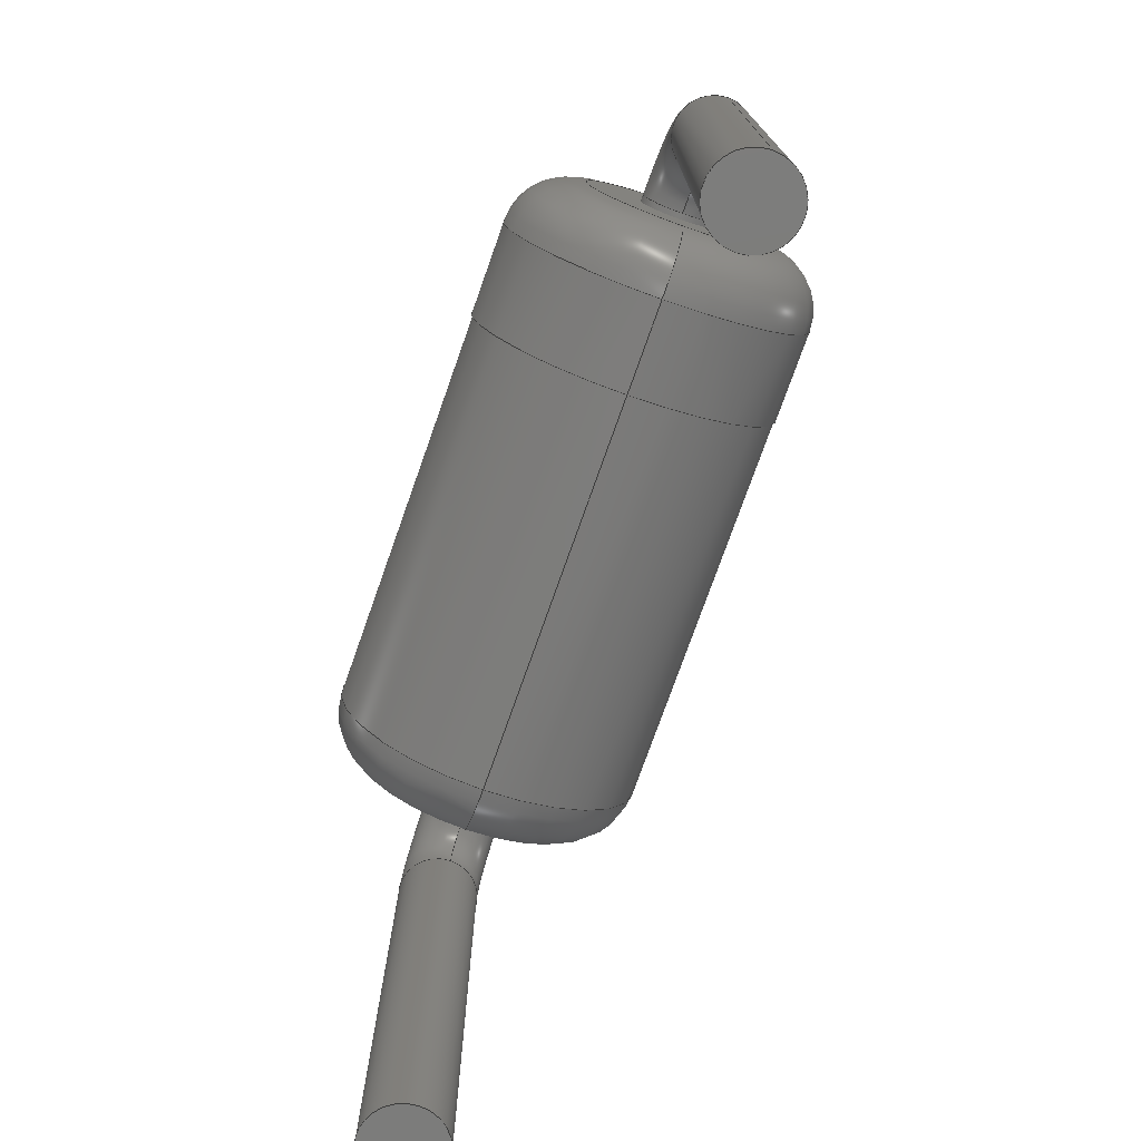
<metadata>
{"format":"step","ext":"step","renderer":"f3d","projection":"perspective","resolution":1024,"background":"white","views":[{"elev":-75.8,"azim":-109.5,"up":"+Z"}]}
</metadata>
<code>
ISO-10303-21;
DATA;
#1=MECHANICAL_DESIGN_GEOMETRIC_PRESENTATION_REPRESENTATION('',(#5,#6,
#7,#8,#9,#10,#11,#12,#13),#377);
#2=SHAPE_REPRESENTATION_RELATIONSHIP('SRR','None',#384,#3);
#3=ADVANCED_BREP_SHAPE_REPRESENTATION('',(#14,#15),#376);
#4=FACE_BOUND('',#47,.T.);
#5=STYLED_ITEM('',(#394),#14);
#6=STYLED_ITEM('',(#395),#187);
#7=STYLED_ITEM('',(#396),#188);
#8=STYLED_ITEM('',(#396),#189);
#9=STYLED_ITEM('',(#396),#190);
#10=STYLED_ITEM('',(#395),#191);
#11=STYLED_ITEM('',(#395),#192);
#12=STYLED_ITEM('',(#395),#193);
#13=STYLED_ITEM('',(#393),#15);
#14=MANIFOLD_SOLID_BREP('\X2\30DC30C730A3\X0\1',#194);
#15=MANIFOLD_SOLID_BREP('\X2\30DC30C730A3\X0\2',#195);
#16=TOROIDAL_SURFACE('',#219,0.5,0.25);
#17=TOROIDAL_SURFACE('',#223,0.5,0.25);
#18=TOROIDAL_SURFACE('',#231,0.61,0.4);
#19=TOROIDAL_SURFACE('',#239,0.6,0.4);
#20=PLANE('',#214);
#21=PLANE('',#221);
#22=PLANE('',#228);
#23=PLANE('',#235);
#24=PLANE('',#242);
#25=FACE_OUTER_BOUND('',#39,.T.);
#26=FACE_OUTER_BOUND('',#40,.T.);
#27=FACE_OUTER_BOUND('',#41,.T.);
#28=FACE_OUTER_BOUND('',#42,.T.);
#29=FACE_OUTER_BOUND('',#43,.T.);
#30=FACE_OUTER_BOUND('',#44,.T.);
#31=FACE_OUTER_BOUND('',#45,.T.);
#32=FACE_OUTER_BOUND('',#46,.T.);
#33=FACE_OUTER_BOUND('',#48,.T.);
#34=FACE_OUTER_BOUND('',#49,.T.);
#35=FACE_OUTER_BOUND('',#50,.T.);
#36=FACE_OUTER_BOUND('',#51,.T.);
#37=FACE_OUTER_BOUND('',#52,.T.);
#38=FACE_OUTER_BOUND('',#53,.T.);
#39=EDGE_LOOP('',(#125,#126,#127,#128,#129,#130));
#40=EDGE_LOOP('',(#131));
#41=EDGE_LOOP('',(#132,#133,#134,#135,#136));
#42=EDGE_LOOP('',(#137,#138,#139,#140,#141,#142));
#43=EDGE_LOOP('',(#143));
#44=EDGE_LOOP('',(#144,#145,#146,#147,#148,#149));
#45=EDGE_LOOP('',(#150,#151,#152,#153,#154));
#46=EDGE_LOOP('',(#155));
#47=EDGE_LOOP('',(#156));
#48=EDGE_LOOP('',(#157,#158,#159,#160));
#49=EDGE_LOOP('',(#161));
#50=EDGE_LOOP('',(#162,#163,#164,#165));
#51=EDGE_LOOP('',(#166,#167,#168,#169));
#52=EDGE_LOOP('',(#170,#171,#172,#173));
#53=EDGE_LOOP('',(#174));
#54=LINE('',#325,#59);
#55=LINE('',#334,#60);
#56=LINE('',#350,#61);
#57=LINE('',#364,#62);
#58=LINE('',#368,#63);
#59=VECTOR('',#251,0.25);
#60=VECTOR('',#262,0.25);
#61=VECTOR('',#285,0.25);
#62=VECTOR('',#304,1.01);
#63=VECTOR('',#309,1);
#64=CIRCLE('',#210,0.25);
#65=CIRCLE('',#211,0.25);
#66=CIRCLE('',#212,0.25);
#67=CIRCLE('',#213,0.25);
#68=CIRCLE('',#215,0.25);
#69=CIRCLE('',#217,0.25);
#70=CIRCLE('',#218,0.25);
#71=CIRCLE('',#220,0.25);
#72=CIRCLE('',#222,0.25);
#73=CIRCLE('',#224,0.25);
#74=CIRCLE('',#225,0.25);
#75=CIRCLE('',#226,0.25);
#76=CIRCLE('',#229,1.01);
#77=CIRCLE('',#230,1);
#78=CIRCLE('',#232,0.61);
#79=CIRCLE('',#233,0.4);
#80=CIRCLE('',#234,1.01);
#81=CIRCLE('',#238,1);
#82=CIRCLE('',#240,0.4);
#83=CIRCLE('',#241,0.6);
#84=VERTEX_POINT('',#320);
#85=VERTEX_POINT('',#321);
#86=VERTEX_POINT('',#324);
#87=VERTEX_POINT('',#326);
#88=VERTEX_POINT('',#330);
#89=VERTEX_POINT('',#333);
#90=VERTEX_POINT('',#335);
#91=VERTEX_POINT('',#341);
#92=VERTEX_POINT('',#344);
#93=VERTEX_POINT('',#346);
#94=VERTEX_POINT('',#352);
#95=VERTEX_POINT('',#354);
#96=VERTEX_POINT('',#357);
#97=VERTEX_POINT('',#359);
#98=VERTEX_POINT('',#366);
#99=VERTEX_POINT('',#370);
#100=EDGE_CURVE('',#84,#85,#64,.T.);
#101=EDGE_CURVE('',#85,#84,#65,.T.);
#102=EDGE_CURVE('',#85,#86,#54,.T.);
#103=EDGE_CURVE('',#87,#86,#66,.T.);
#104=EDGE_CURVE('',#86,#87,#67,.T.);
#105=EDGE_CURVE('',#88,#88,#68,.T.);
#106=EDGE_CURVE('',#88,#89,#55,.T.);
#107=EDGE_CURVE('',#90,#89,#69,.T.);
#108=EDGE_CURVE('',#89,#90,#70,.T.);
#109=EDGE_CURVE('',#90,#84,#71,.T.);
#110=EDGE_CURVE('',#91,#91,#72,.T.);
#111=EDGE_CURVE('',#87,#92,#73,.T.);
#112=EDGE_CURVE('',#92,#93,#74,.T.);
#113=EDGE_CURVE('',#93,#92,#75,.T.);
#114=EDGE_CURVE('',#93,#91,#56,.T.);
#115=EDGE_CURVE('',#94,#94,#76,.T.);
#116=EDGE_CURVE('',#95,#95,#77,.T.);
#117=EDGE_CURVE('',#96,#96,#78,.T.);
#118=EDGE_CURVE('',#96,#97,#79,.T.);
#119=EDGE_CURVE('',#97,#97,#80,.T.);
#120=EDGE_CURVE('',#94,#97,#57,.T.);
#121=EDGE_CURVE('',#98,#98,#81,.T.);
#122=EDGE_CURVE('',#98,#95,#58,.T.);
#123=EDGE_CURVE('',#98,#99,#82,.T.);
#124=EDGE_CURVE('',#99,#99,#83,.T.);
#125=ORIENTED_EDGE('',*,*,#100,.F.);
#126=ORIENTED_EDGE('',*,*,#101,.F.);
#127=ORIENTED_EDGE('',*,*,#102,.T.);
#128=ORIENTED_EDGE('',*,*,#103,.F.);
#129=ORIENTED_EDGE('',*,*,#104,.F.);
#130=ORIENTED_EDGE('',*,*,#102,.F.);
#131=ORIENTED_EDGE('',*,*,#105,.T.);
#132=ORIENTED_EDGE('',*,*,#105,.F.);
#133=ORIENTED_EDGE('',*,*,#106,.T.);
#134=ORIENTED_EDGE('',*,*,#107,.F.);
#135=ORIENTED_EDGE('',*,*,#108,.F.);
#136=ORIENTED_EDGE('',*,*,#106,.F.);
#137=ORIENTED_EDGE('',*,*,#107,.T.);
#138=ORIENTED_EDGE('',*,*,#108,.T.);
#139=ORIENTED_EDGE('',*,*,#109,.T.);
#140=ORIENTED_EDGE('',*,*,#100,.T.);
#141=ORIENTED_EDGE('',*,*,#101,.T.);
#142=ORIENTED_EDGE('',*,*,#109,.F.);
#143=ORIENTED_EDGE('',*,*,#110,.F.);
#144=ORIENTED_EDGE('',*,*,#103,.T.);
#145=ORIENTED_EDGE('',*,*,#104,.T.);
#146=ORIENTED_EDGE('',*,*,#111,.T.);
#147=ORIENTED_EDGE('',*,*,#112,.T.);
#148=ORIENTED_EDGE('',*,*,#113,.T.);
#149=ORIENTED_EDGE('',*,*,#111,.F.);
#150=ORIENTED_EDGE('',*,*,#112,.F.);
#151=ORIENTED_EDGE('',*,*,#113,.F.);
#152=ORIENTED_EDGE('',*,*,#114,.T.);
#153=ORIENTED_EDGE('',*,*,#110,.T.);
#154=ORIENTED_EDGE('',*,*,#114,.F.);
#155=ORIENTED_EDGE('',*,*,#115,.F.);
#156=ORIENTED_EDGE('',*,*,#116,.F.);
#157=ORIENTED_EDGE('',*,*,#117,.T.);
#158=ORIENTED_EDGE('',*,*,#118,.T.);
#159=ORIENTED_EDGE('',*,*,#119,.T.);
#160=ORIENTED_EDGE('',*,*,#118,.F.);
#161=ORIENTED_EDGE('',*,*,#117,.F.);
#162=ORIENTED_EDGE('',*,*,#115,.T.);
#163=ORIENTED_EDGE('',*,*,#120,.T.);
#164=ORIENTED_EDGE('',*,*,#119,.F.);
#165=ORIENTED_EDGE('',*,*,#120,.F.);
#166=ORIENTED_EDGE('',*,*,#121,.F.);
#167=ORIENTED_EDGE('',*,*,#122,.T.);
#168=ORIENTED_EDGE('',*,*,#116,.T.);
#169=ORIENTED_EDGE('',*,*,#122,.F.);
#170=ORIENTED_EDGE('',*,*,#121,.T.);
#171=ORIENTED_EDGE('',*,*,#123,.T.);
#172=ORIENTED_EDGE('',*,*,#124,.F.);
#173=ORIENTED_EDGE('',*,*,#123,.F.);
#174=ORIENTED_EDGE('',*,*,#124,.T.);
#175=CYLINDRICAL_SURFACE('',#209,0.25);
#176=CYLINDRICAL_SURFACE('',#216,0.25);
#177=CYLINDRICAL_SURFACE('',#227,0.25);
#178=CYLINDRICAL_SURFACE('',#236,1.01);
#179=CYLINDRICAL_SURFACE('',#237,1);
#180=ADVANCED_FACE('',(#25),#175,.T.);
#181=ADVANCED_FACE('',(#26),#20,.F.);
#182=ADVANCED_FACE('',(#27),#176,.T.);
#183=ADVANCED_FACE('',(#28),#16,.T.);
#184=ADVANCED_FACE('',(#29),#21,.T.);
#185=ADVANCED_FACE('',(#30),#17,.T.);
#186=ADVANCED_FACE('',(#31),#177,.T.);
#187=ADVANCED_FACE('',(#32,#4),#22,.T.);
#188=ADVANCED_FACE('',(#33),#18,.T.);
#189=ADVANCED_FACE('',(#34),#23,.F.);
#190=ADVANCED_FACE('',(#35),#178,.T.);
#191=ADVANCED_FACE('',(#36),#179,.T.);
#192=ADVANCED_FACE('',(#37),#19,.T.);
#193=ADVANCED_FACE('',(#38),#24,.T.);
#194=CLOSED_SHELL('',(#180,#181,#182,#183,#184,#185,#186));
#195=CLOSED_SHELL('',(#187,#188,#189,#190,#191,#192,#193));
#196=DERIVED_UNIT_ELEMENT(#198,1);
#197=DERIVED_UNIT_ELEMENT(#379,-3);
#198=(
MASS_UNIT()
NAMED_UNIT(*)
SI_UNIT(.KILO.,.GRAM.)
);
#199=DERIVED_UNIT((#196,#197));
#200=MEASURE_REPRESENTATION_ITEM('density measure',
POSITIVE_RATIO_MEASURE(7850),#199);
#201=PROPERTY_DEFINITION_REPRESENTATION(#206,#203);
#202=PROPERTY_DEFINITION_REPRESENTATION(#207,#204);
#203=REPRESENTATION('material name',(#205),#376);
#204=REPRESENTATION('density',(#200),#376);
#205=DESCRIPTIVE_REPRESENTATION_ITEM('\X2\92FC\X0\','\X2\92FC\X0\');
#206=PROPERTY_DEFINITION('material property','material name',#386);
#207=PROPERTY_DEFINITION('material property','density of part',#386);
#208=AXIS2_PLACEMENT_3D('placement',#318,#243,#244);
#209=AXIS2_PLACEMENT_3D('',#319,#245,#246);
#210=AXIS2_PLACEMENT_3D('',#322,#247,#248);
#211=AXIS2_PLACEMENT_3D('',#323,#249,#250);
#212=AXIS2_PLACEMENT_3D('',#327,#252,#253);
#213=AXIS2_PLACEMENT_3D('',#328,#254,#255);
#214=AXIS2_PLACEMENT_3D('',#329,#256,#257);
#215=AXIS2_PLACEMENT_3D('',#331,#258,#259);
#216=AXIS2_PLACEMENT_3D('',#332,#260,#261);
#217=AXIS2_PLACEMENT_3D('',#336,#263,#264);
#218=AXIS2_PLACEMENT_3D('',#337,#265,#266);
#219=AXIS2_PLACEMENT_3D('',#338,#267,#268);
#220=AXIS2_PLACEMENT_3D('',#339,#269,#270);
#221=AXIS2_PLACEMENT_3D('',#340,#271,#272);
#222=AXIS2_PLACEMENT_3D('',#342,#273,#274);
#223=AXIS2_PLACEMENT_3D('',#343,#275,#276);
#224=AXIS2_PLACEMENT_3D('',#345,#277,#278);
#225=AXIS2_PLACEMENT_3D('',#347,#279,#280);
#226=AXIS2_PLACEMENT_3D('',#348,#281,#282);
#227=AXIS2_PLACEMENT_3D('',#349,#283,#284);
#228=AXIS2_PLACEMENT_3D('',#351,#286,#287);
#229=AXIS2_PLACEMENT_3D('',#353,#288,#289);
#230=AXIS2_PLACEMENT_3D('',#355,#290,#291);
#231=AXIS2_PLACEMENT_3D('',#356,#292,#293);
#232=AXIS2_PLACEMENT_3D('',#358,#294,#295);
#233=AXIS2_PLACEMENT_3D('',#360,#296,#297);
#234=AXIS2_PLACEMENT_3D('',#361,#298,#299);
#235=AXIS2_PLACEMENT_3D('',#362,#300,#301);
#236=AXIS2_PLACEMENT_3D('',#363,#302,#303);
#237=AXIS2_PLACEMENT_3D('',#365,#305,#306);
#238=AXIS2_PLACEMENT_3D('',#367,#307,#308);
#239=AXIS2_PLACEMENT_3D('',#369,#310,#311);
#240=AXIS2_PLACEMENT_3D('',#371,#312,#313);
#241=AXIS2_PLACEMENT_3D('',#372,#314,#315);
#242=AXIS2_PLACEMENT_3D('',#373,#316,#317);
#243=DIRECTION('axis',(0,0,1));
#244=DIRECTION('refdir',(1,0,0));
#245=DIRECTION('center_axis',(1,0,0));
#246=DIRECTION('ref_axis',(0,-2.2e-16,-1));
#247=DIRECTION('center_axis',(1,-1.225e-16,0));
#248=DIRECTION('ref_axis',(-2.694e-32,-2.2e-16,-1));
#249=DIRECTION('center_axis',(1,-1.225e-16,0));
#250=DIRECTION('ref_axis',(-2.694e-32,-2.2e-16,-1));
#251=DIRECTION('',(-1,0,0));
#252=DIRECTION('center_axis',(-1,1.401e-16,-1.8e-16));
#253=DIRECTION('ref_axis',(-1.8e-16,2.2e-16,1));
#254=DIRECTION('center_axis',(-1,1.401e-16,-1.8e-16));
#255=DIRECTION('ref_axis',(-1.8e-16,2.2e-16,1));
#256=DIRECTION('center_axis',(0,0,1));
#257=DIRECTION('ref_axis',(1,-1.225e-16,0));
#258=DIRECTION('center_axis',(-2.694e-32,-2.2e-16,-1));
#259=DIRECTION('ref_axis',(-1,1.225e-16,0));
#260=DIRECTION('center_axis',(-2.694e-32,-2.2e-16,-1));
#261=DIRECTION('ref_axis',(-1,1.225e-16,0));
#262=DIRECTION('',(2.694e-32,2.2e-16,1));
#263=DIRECTION('center_axis',(-2.4e-16,2.2e-16,1));
#264=DIRECTION('ref_axis',(1,-1.225e-16,2.4e-16));
#265=DIRECTION('center_axis',(-2.4e-16,2.2e-16,1));
#266=DIRECTION('ref_axis',(1,-1.225e-16,2.4e-16));
#267=DIRECTION('center_axis',(1.225e-16,1,-2.2e-16));
#268=DIRECTION('ref_axis',(1,-1.225e-16,0));
#269=DIRECTION('center_axis',(-1.225e-16,-1,2.2e-16));
#270=DIRECTION('ref_axis',(1,-1.225e-16,-2.694e-32));
#271=DIRECTION('center_axis',(0,0,-1));
#272=DIRECTION('ref_axis',(-1,1.401e-16,0));
#273=DIRECTION('center_axis',(3.081e-32,2.2e-16,1));
#274=DIRECTION('ref_axis',(1,-1.401e-16,0));
#275=DIRECTION('center_axis',(1.401e-16,1,-2.2e-16));
#276=DIRECTION('ref_axis',(1,-1.401e-16,0));
#277=DIRECTION('center_axis',(-1.401e-16,-1,2.2e-16));
#278=DIRECTION('ref_axis',(1,-1.401e-16,-2.694e-32));
#279=DIRECTION('center_axis',(3.081e-32,2.2e-16,1));
#280=DIRECTION('ref_axis',(1,-1.401e-16,0));
#281=DIRECTION('center_axis',(3.081e-32,2.2e-16,1));
#282=DIRECTION('ref_axis',(1,-1.401e-16,0));
#283=DIRECTION('center_axis',(3.081e-32,2.2e-16,1));
#284=DIRECTION('ref_axis',(1,-1.401e-16,0));
#285=DIRECTION('',(-3.081e-32,-2.2e-16,-1));
#286=DIRECTION('center_axis',(1,0,0));
#287=DIRECTION('ref_axis',(0,9.92e-16,1));
#288=DIRECTION('center_axis',(-1,0,0));
#289=DIRECTION('ref_axis',(0,9.92e-16,1));
#290=DIRECTION('center_axis',(1,0,0));
#291=DIRECTION('ref_axis',(0,1.002e-15,1));
#292=DIRECTION('center_axis',(-1,0,0));
#293=DIRECTION('ref_axis',(0,0,1));
#294=DIRECTION('center_axis',(1,0,0));
#295=DIRECTION('ref_axis',(0,1.002e-15,1));
#296=DIRECTION('center_axis',(0,-1,1.225e-16));
#297=DIRECTION('ref_axis',(0,-1.225e-16,-1));
#298=DIRECTION('center_axis',(-1,0,0));
#299=DIRECTION('ref_axis',(0,1.002e-15,1));
#300=DIRECTION('center_axis',(1,0,0));
#301=DIRECTION('ref_axis',(0,1.002e-15,1));
#302=DIRECTION('center_axis',(1,0,0));
#303=DIRECTION('ref_axis',(0,9.92e-16,1));
#304=DIRECTION('',(-1,0,0));
#305=DIRECTION('center_axis',(1,0,0));
#306=DIRECTION('ref_axis',(0,1.002e-15,1));
#307=DIRECTION('center_axis',(1,0,0));
#308=DIRECTION('ref_axis',(0,1.002e-15,1));
#309=DIRECTION('',(-1,0,0));
#310=DIRECTION('center_axis',(-1,0,0));
#311=DIRECTION('ref_axis',(0,1.002e-15,1));
#312=DIRECTION('center_axis',(0,-1,1.125e-15));
#313=DIRECTION('ref_axis',(0,-1.125e-15,-1));
#314=DIRECTION('center_axis',(1,0,0));
#315=DIRECTION('ref_axis',(0,1.002e-15,1));
#316=DIRECTION('center_axis',(1,0,0));
#317=DIRECTION('ref_axis',(0,1.002e-15,1));
#318=CARTESIAN_POINT('',(0,0,0));
#319=CARTESIAN_POINT('Origin',(0.5,7.8e-16,1.5));
#320=CARTESIAN_POINT('',(5.85,6.944e-16,1.25));
#321=CARTESIAN_POINT('',(5.85,8.044e-16,1.75));
#322=CARTESIAN_POINT('Origin',(5.85,7.8e-16,1.5));
#323=CARTESIAN_POINT('Origin',(5.85,7.8e-16,1.5));
#324=CARTESIAN_POINT('',(1.77,8.044e-16,1.75));
#325=CARTESIAN_POINT('',(0.5,8.044e-16,1.75));
#326=CARTESIAN_POINT('',(1.77,6.944e-16,1.25));
#327=CARTESIAN_POINT('Origin',(1.77,7.8e-16,1.5));
#328=CARTESIAN_POINT('Origin',(1.77,7.8e-16,1.5));
#329=CARTESIAN_POINT('Origin',(6.1,-1.406e-16,-2.5));
#330=CARTESIAN_POINT('',(6.6,-2.225e-16,-2.5));
#331=CARTESIAN_POINT('Origin',(6.35,-1.712e-16,-2.5));
#332=CARTESIAN_POINT('Origin',(6.35,6.088e-16,1));
#333=CARTESIAN_POINT('',(6.6,5.475e-16,1));
#334=CARTESIAN_POINT('',(6.6,5.475e-16,1));
#335=CARTESIAN_POINT('',(6.1,9.694e-16,1));
#336=CARTESIAN_POINT('Origin',(6.35,6.088e-16,1));
#337=CARTESIAN_POINT('Origin',(6.35,6.088e-16,1));
#338=CARTESIAN_POINT('Origin',(5.85,6.7e-16,1));
#339=CARTESIAN_POINT('Origin',(5.85,6.394e-16,1));
#340=CARTESIAN_POINT('Origin',(1.52,-7.499e-17,-2.5));
#341=CARTESIAN_POINT('',(1.02,-2.558e-17,-2.5));
#342=CARTESIAN_POINT('Origin',(1.27,-3.997e-17,-2.5));
#343=CARTESIAN_POINT('Origin',(1.77,6.7e-16,1));
#344=CARTESIAN_POINT('',(1.52,1.035e-15,1));
#345=CARTESIAN_POINT('Origin',(1.77,6.394e-16,1));
#346=CARTESIAN_POINT('',(1.02,7.444e-16,1));
#347=CARTESIAN_POINT('Origin',(1.27,7.4e-16,1));
#348=CARTESIAN_POINT('Origin',(1.27,7.4e-16,1));
#349=CARTESIAN_POINT('Origin',(1.27,7.4e-16,1));
#350=CARTESIAN_POINT('',(1.02,7.444e-16,1));
#351=CARTESIAN_POINT('Origin',(2.81,6.631e-16,1.5));
#352=CARTESIAN_POINT('',(2.81,-2.152e-16,0.49));
#353=CARTESIAN_POINT('Origin',(2.81,6.631e-16,1.5));
#354=CARTESIAN_POINT('',(2.81,-2.165e-16,0.5));
#355=CARTESIAN_POINT('Origin',(2.81,6.631e-16,1.5));
#356=CARTESIAN_POINT('Origin',(2.21,6.631e-16,1.5));
#357=CARTESIAN_POINT('',(1.81,1.265e-16,0.89));
#358=CARTESIAN_POINT('Origin',(1.81,6.631e-16,1.5));
#359=CARTESIAN_POINT('',(2.21,-4.727e-16,0.49));
#360=CARTESIAN_POINT('Origin',(2.21,5.884e-16,0.89));
#361=CARTESIAN_POINT('Origin',(2.21,6.631e-16,1.5));
#362=CARTESIAN_POINT('Origin',(1.81,6.631e-16,1.5));
#363=CARTESIAN_POINT('Origin',(2.41,6.631e-16,1.5));
#364=CARTESIAN_POINT('',(2.41,-2.152e-16,0.49));
#365=CARTESIAN_POINT('Origin',(1.81,6.631e-16,1.5));
#366=CARTESIAN_POINT('',(5.41,-2.165e-16,0.5));
#367=CARTESIAN_POINT('Origin',(5.41,6.631e-16,1.5));
#368=CARTESIAN_POINT('',(1.81,-2.165e-16,0.5));
#369=CARTESIAN_POINT('Origin',(5.41,6.631e-16,1.5));
#370=CARTESIAN_POINT('',(5.81,-1.164e-17,0.9));
#371=CARTESIAN_POINT('Origin',(5.41,-1.164e-17,0.9));
#372=CARTESIAN_POINT('Origin',(5.81,6.631e-16,1.5));
#373=CARTESIAN_POINT('Origin',(5.81,6.631e-16,1.5));
#374=UNCERTAINTY_MEASURE_WITH_UNIT(LENGTH_MEASURE(0.01),#378,
'DISTANCE_ACCURACY_VALUE',
'Maximum model space distance between geometric entities at asserted c
onnectivities');
#375=UNCERTAINTY_MEASURE_WITH_UNIT(LENGTH_MEASURE(0.01),#378,
'DISTANCE_ACCURACY_VALUE',
'Maximum model space distance between geometric entities at asserted c
onnectivities');
#376=(
GEOMETRIC_REPRESENTATION_CONTEXT(3)
GLOBAL_UNCERTAINTY_ASSIGNED_CONTEXT((#374))
GLOBAL_UNIT_ASSIGNED_CONTEXT((#378,#380,#381))
REPRESENTATION_CONTEXT('','3D')
);
#377=(
GEOMETRIC_REPRESENTATION_CONTEXT(3)
GLOBAL_UNCERTAINTY_ASSIGNED_CONTEXT((#375))
GLOBAL_UNIT_ASSIGNED_CONTEXT((#378,#380,#381))
REPRESENTATION_CONTEXT('','3D')
);
#378=(
LENGTH_UNIT()
NAMED_UNIT(*)
SI_UNIT(.MILLI.,.METRE.)
);
#379=(
LENGTH_UNIT()
NAMED_UNIT(*)
SI_UNIT($,.METRE.)
);
#380=(
NAMED_UNIT(*)
PLANE_ANGLE_UNIT()
SI_UNIT($,.RADIAN.)
);
#381=(
NAMED_UNIT(*)
SI_UNIT($,.STERADIAN.)
SOLID_ANGLE_UNIT()
);
#382=SHAPE_DEFINITION_REPRESENTATION(#383,#384);
#383=PRODUCT_DEFINITION_SHAPE('',$,#386);
#384=SHAPE_REPRESENTATION('',(#208),#376);
#385=PRODUCT_DEFINITION_CONTEXT('part definition',#390,'design');
#386=PRODUCT_DEFINITION('D_DO-35_SOD27_P5.08mm_Horizontal',
'D_DO-35_SOD27_P5.08mm_Horizontal v1',#387,#385);
#387=PRODUCT_DEFINITION_FORMATION('',$,#392);
#388=PRODUCT_RELATED_PRODUCT_CATEGORY(
'D_DO-35_SOD27_P5.08mm_Horizontal v1',
'D_DO-35_SOD27_P5.08mm_Horizontal v1',(#392));
#389=APPLICATION_PROTOCOL_DEFINITION('international standard',
'automotive_design',2009,#390);
#390=APPLICATION_CONTEXT(
'Core Data for Automotive Mechanical Design Process');
#391=PRODUCT_CONTEXT('part definition',#390,'mechanical');
#392=PRODUCT('D_DO-35_SOD27_P5.08mm_Horizontal',
'D_DO-35_SOD27_P5.08mm_Horizontal v1',$,(#391));
#393=PRESENTATION_STYLE_ASSIGNMENT((#397));
#394=PRESENTATION_STYLE_ASSIGNMENT((#398));
#395=PRESENTATION_STYLE_ASSIGNMENT((#399));
#396=PRESENTATION_STYLE_ASSIGNMENT((#400));
#397=SURFACE_STYLE_USAGE(.BOTH.,#401);
#398=SURFACE_STYLE_USAGE(.BOTH.,#402);
#399=SURFACE_STYLE_USAGE(.BOTH.,#403);
#400=SURFACE_STYLE_USAGE(.BOTH.,#404);
#401=SURFACE_SIDE_STYLE('',(#405));
#402=SURFACE_SIDE_STYLE('',(#406));
#403=SURFACE_SIDE_STYLE('',(#407));
#404=SURFACE_SIDE_STYLE('',(#408));
#405=SURFACE_STYLE_FILL_AREA(#409);
#406=SURFACE_STYLE_FILL_AREA(#410);
#407=SURFACE_STYLE_FILL_AREA(#411);
#408=SURFACE_STYLE_FILL_AREA(#412);
#409=FILL_AREA_STYLE('\X2\92FC\X0\ - \X2\30B530C630F3\X0\',(#413));
#410=FILL_AREA_STYLE('\X2\30CB30C330B130EB\X0\ - \X2\30B530C630F3\X0\',
(#414));
#411=FILL_AREA_STYLE('\X2\30D130A630C030FC\X0\ \X2\30B330FC30C8\X0\(\X2\8D64\X0\)',
(#415));
#412=FILL_AREA_STYLE('\X2\30D130A630C030FC\X0\ \X2\30B330FC30C8\X0\(\X2\9ED2\X0\)',
(#416));
#413=FILL_AREA_STYLE_COLOUR('\X2\92FC\X0\ - \X2\30B530C630F3\X0\',#417);
#414=FILL_AREA_STYLE_COLOUR('\X2\30CB30C330B130EB\X0\ - \X2\30B530C630F3\X0\',
#418);
#415=FILL_AREA_STYLE_COLOUR('\X2\30D130A630C030FC\X0\ \X2\30B330FC30C8\X0\(
\X2\8D64\X0\)',#419);
#416=FILL_AREA_STYLE_COLOUR('\X2\30D130A630C030FC\X0\ \X2\30B330FC30C8\X0\(
\X2\9ED2\X0\)',#420);
#417=COLOUR_RGB('\X2\92FC\X0\ - \X2\30B530C630F3\X0\',0.6275,
0.6275,0.6275);
#418=COLOUR_RGB('\X2\30CB30C330B130EB\X0\ - \X2\30B530C630F3\X0\',0.8196,
0.8,0.7529);
#419=COLOUR_RGB('\X2\30D130A630C030FC\X0\ \X2\30B330FC30C8\X0\(\X2\8D64\X0\)',
0.7686,0.2078,0.1529);
#420=COLOUR_RGB('\X2\30D130A630C030FC\X0\ \X2\30B330FC30C8\X0\(\X2\9ED2\X0\)',
0.09804,0.09804,0.09804);
ENDSEC;
END-ISO-10303-21;

</code>
